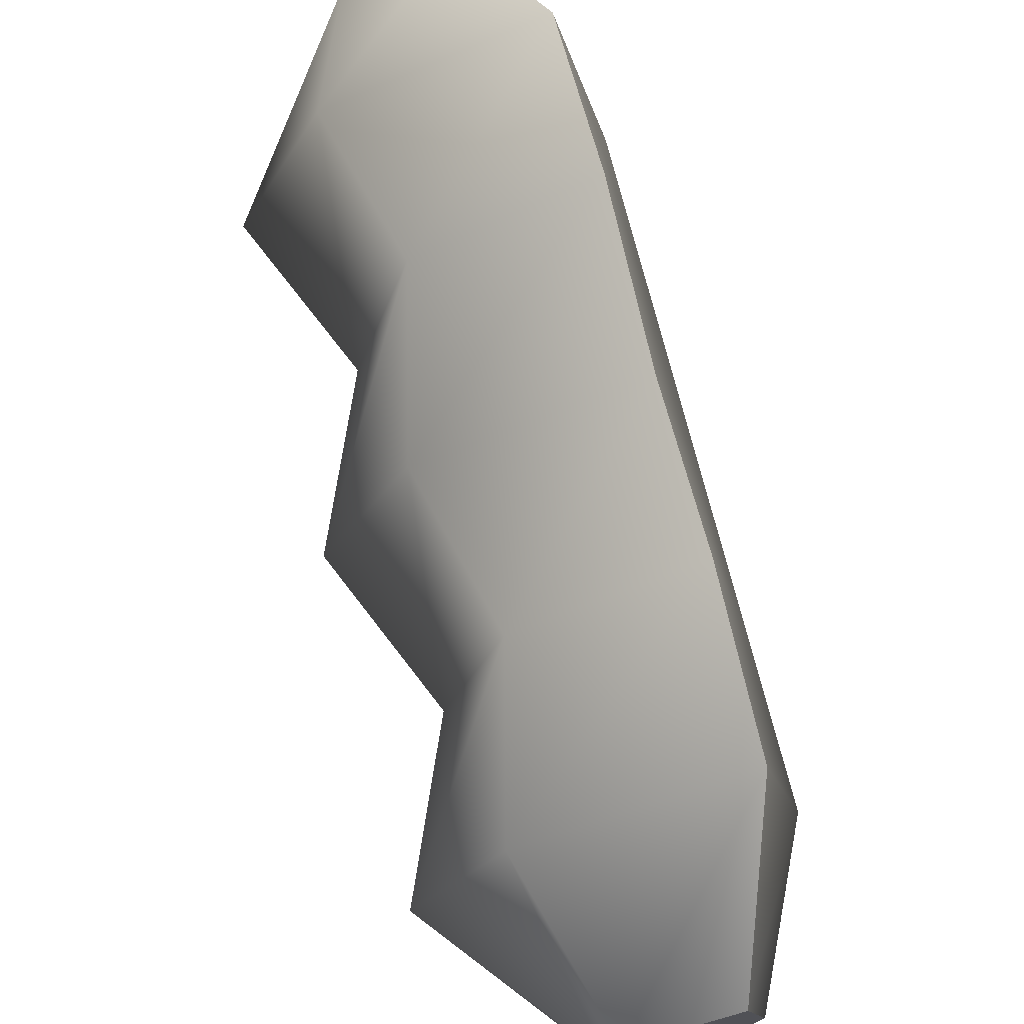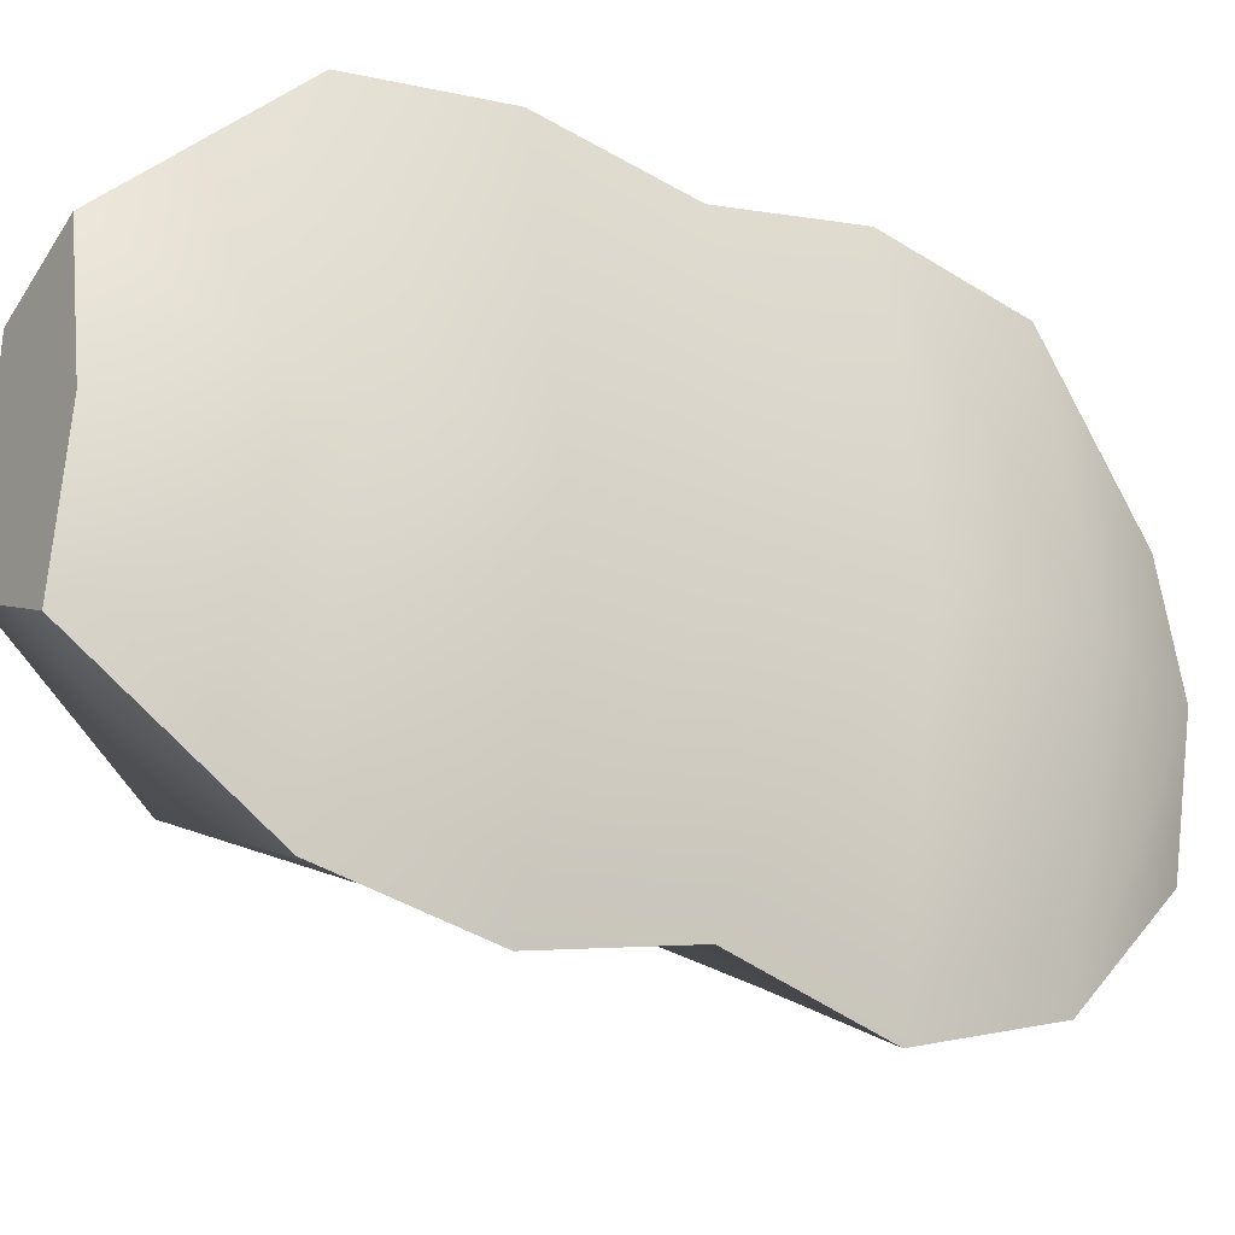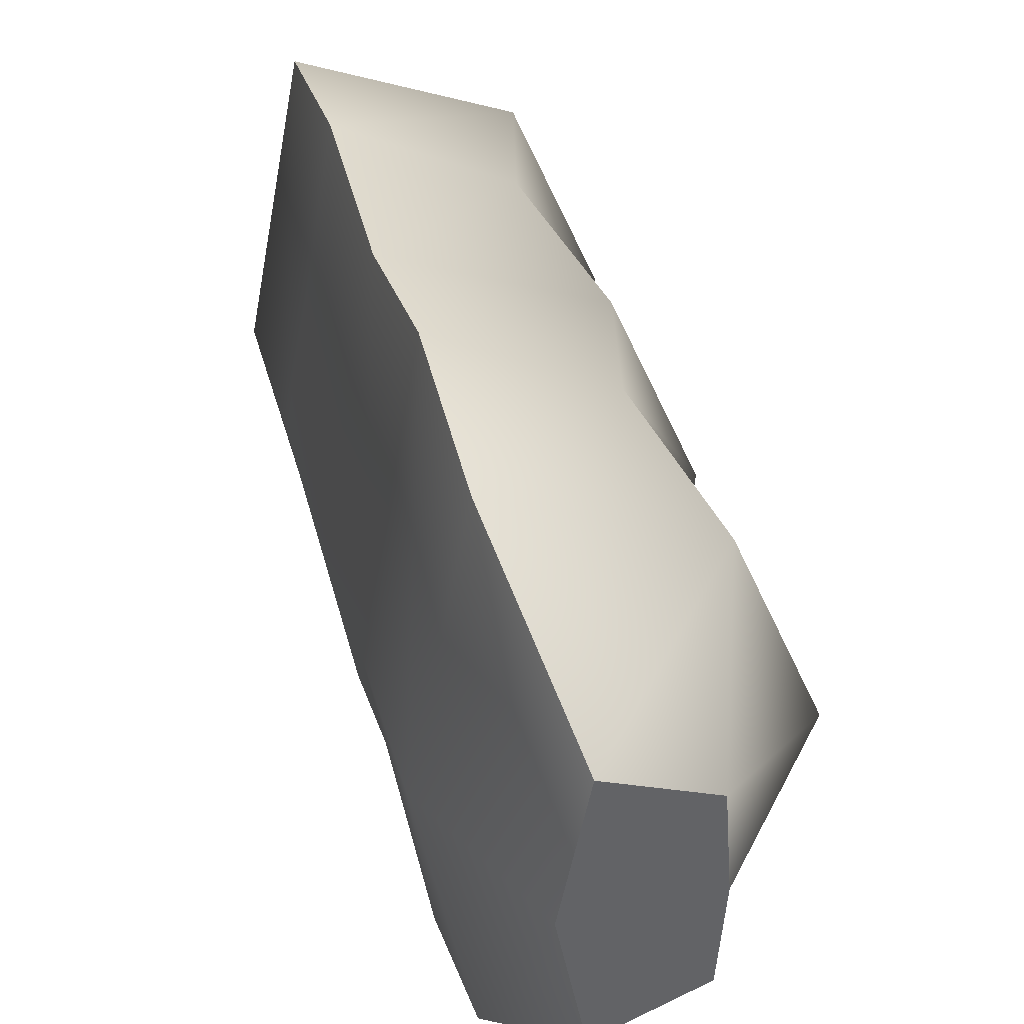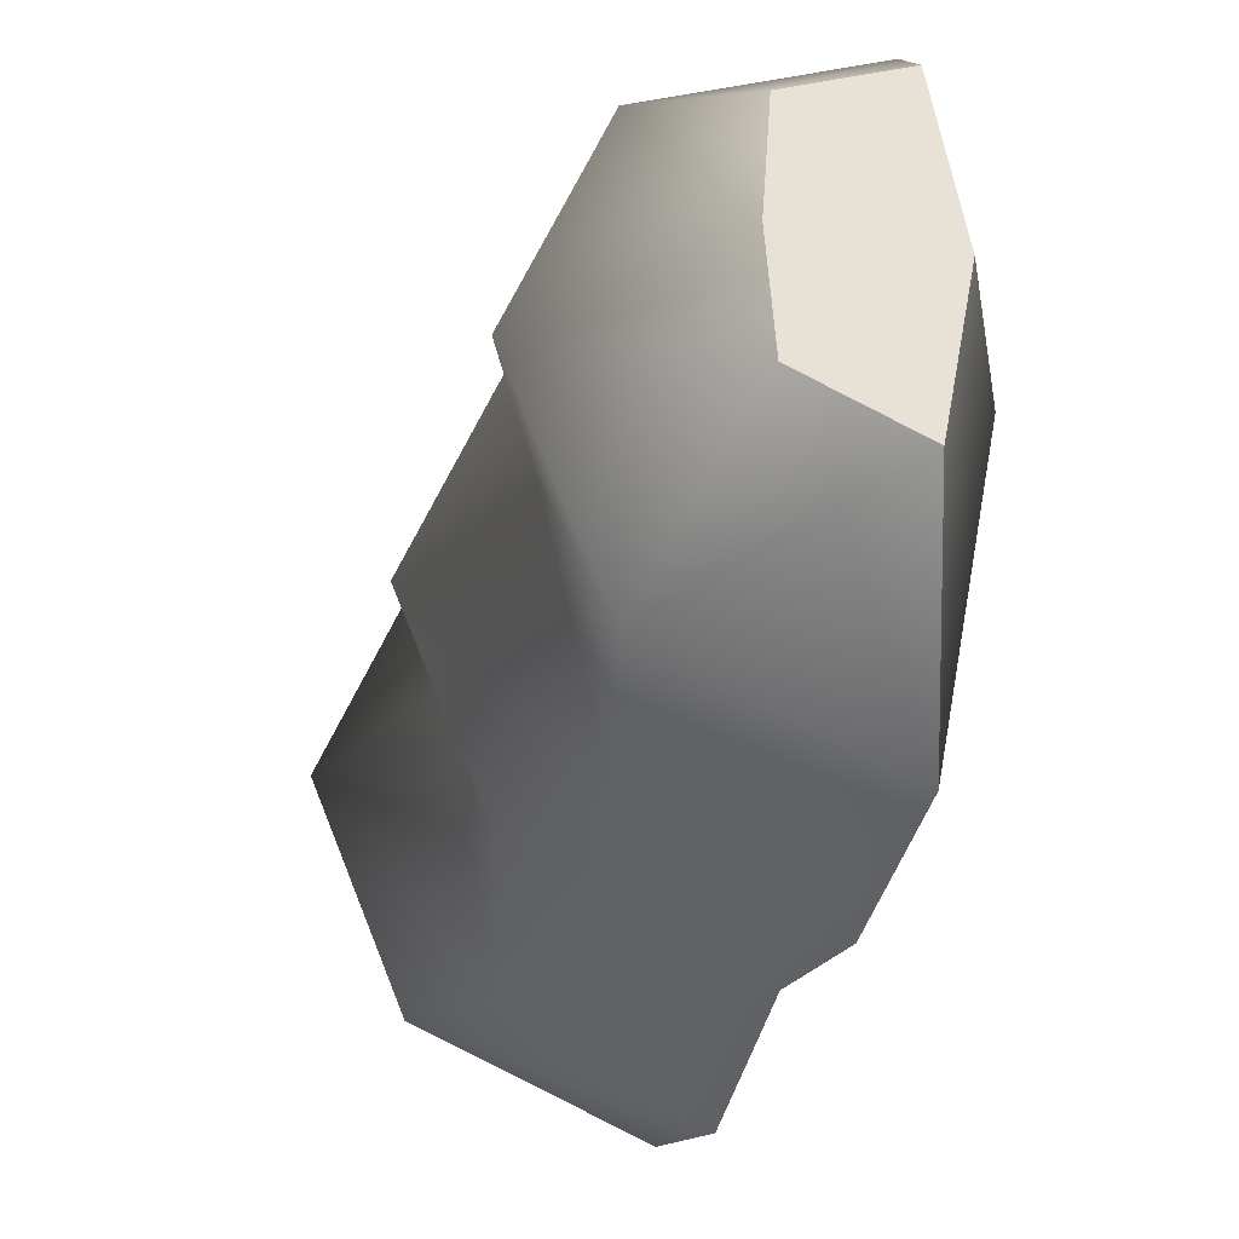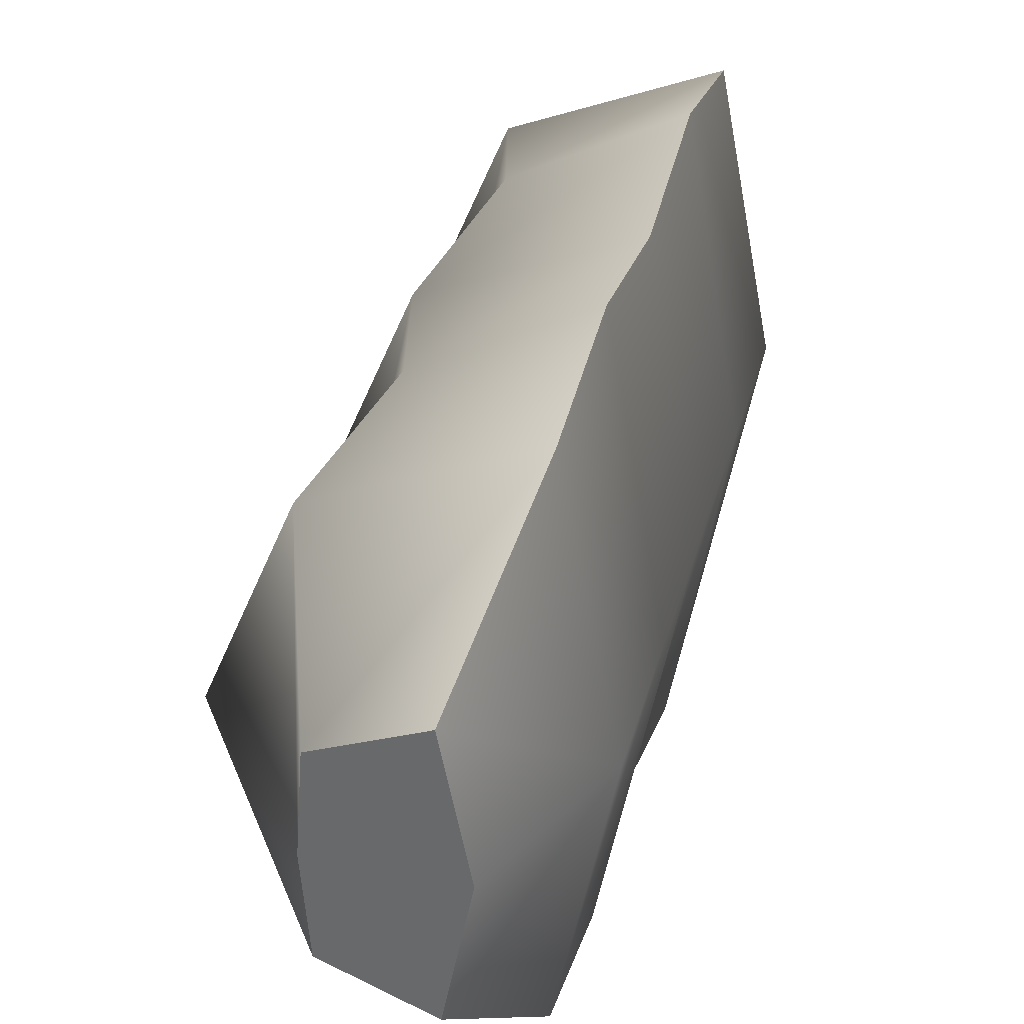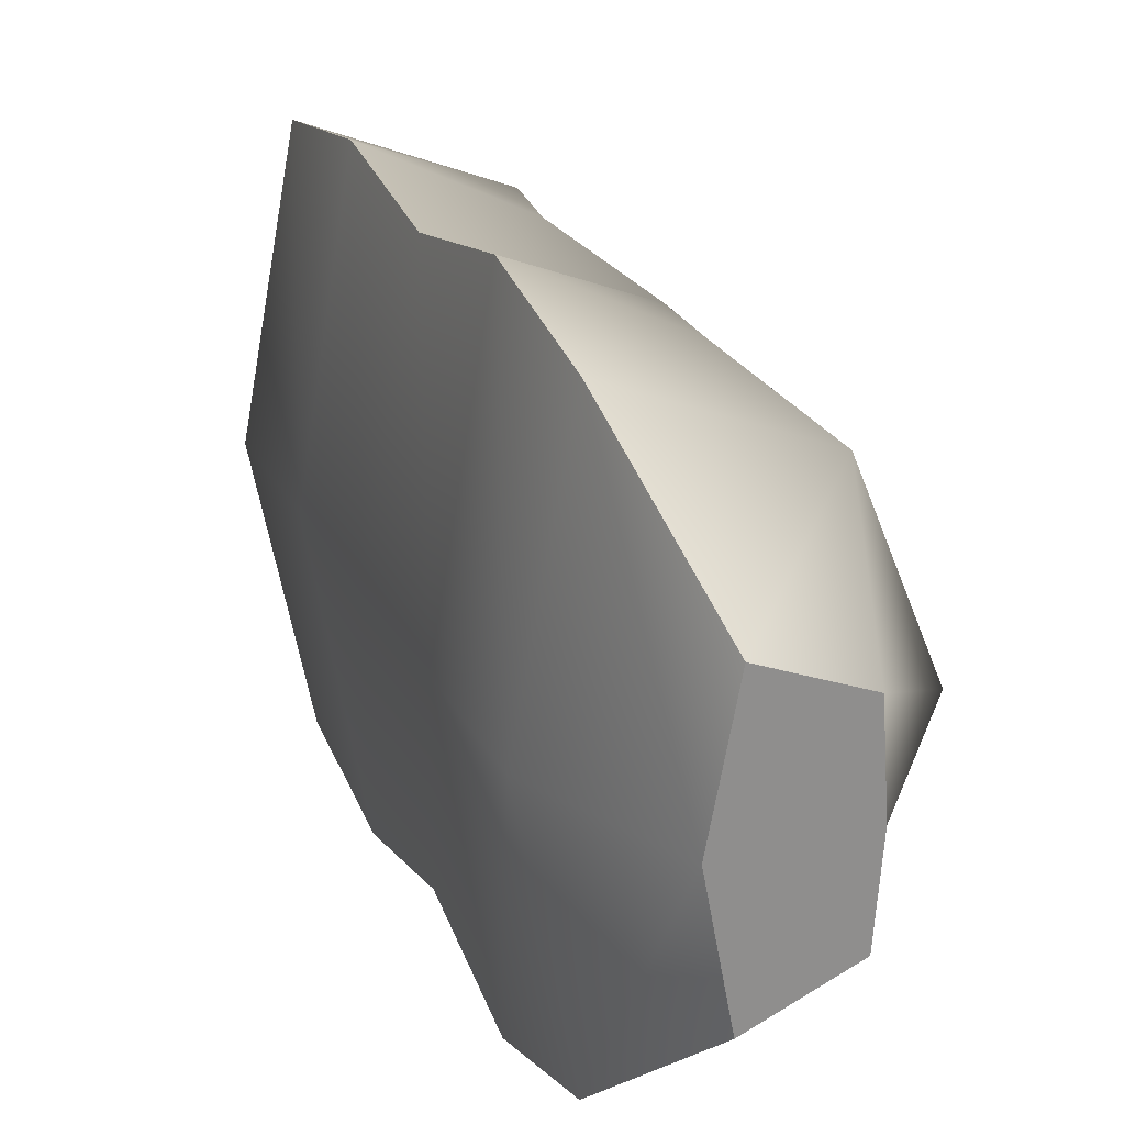
<metadata>
{"format":"obj","ext":"obj","renderer":"f3d","projection":"perspective","resolution":1024,"background":"white","views":[{"elev":74.2,"azim":-14.3,"up":"+Y"},{"elev":-23.3,"azim":55.6,"up":"+Y"},{"elev":39.4,"azim":165.0,"up":"+Y"},{"elev":-29.7,"azim":-15.1,"up":"+Y"},{"elev":34.9,"azim":14.5,"up":"+Y"},{"elev":25.0,"azim":158.0,"up":"+Y"}]}
</metadata>
<code>
v -0.8642 2.616 0
v -3.7 3.7 2.926
v -2.714 1.85 0
v -2.287e-07 5.232 2.926
v -5.232 -4.574e-07 2.926
v -2.851 -2.287e-07 0
v -3.7 -3.7 2.926
v -2.714 -1.85 0
v 6.239e-08 -5.232 2.926
v -0.8642 -2.616 0
v -2.975 4.315 5.853
v -2.384e-07 5.847 5.853
v -3.973 -4.574e-07 5.853
v -2.975 -4.553 5.853
v 1.192e-07 -6.086 5.853
v -3.7 3.7 8.779
v -2.287e-07 5.232 8.779
v -5.232 -4.574e-07 8.779
v -3.7 -3.7 8.779
v 6.239e-08 -5.232 8.779
v -2.975 4.19 11.71
v -2.384e-07 5.723 11.71
v -3.973 -4.574e-07 11.71
v -2.975 -4.305 11.71
v 1.192e-07 -5.837 11.71
v -3.7 3.7 14.63
v -2.287e-07 5.232 14.63
v -5.232 -4.574e-07 14.63
v -3.7 -3.7 14.63
v 6.239e-08 -5.232 14.63
v -2.714 1.85 17.56
v -0.8642 2.616 17.56
v -2.851 -2.287e-07 17.56
v -2.714 -1.85 17.56
v -0.8642 -2.616 17.56
v 6.239e-08 -5.232 2.926
v -0.3629 1.414e-08 0
v -0.8642 -2.616 0
v 1.003 2.829e-08 2.926
v 1.192e-07 -6.086 5.853
v 1.003 2.829e-08 5.853
v 6.239e-08 -5.232 8.779
v 1.003 2.829e-08 8.779
v 1.192e-07 -5.837 11.71
v 1.003 2.829e-08 11.71
v 6.239e-08 -5.232 14.63
v 1.003 2.829e-08 14.63
v -0.8642 -2.616 17.56
v -0.3629 1.414e-08 17.56
v -2.287e-07 5.232 2.926
v -0.8642 2.616 0
v -2.384e-07 5.847 5.853
v -2.287e-07 5.232 8.779
v -2.384e-07 5.723 11.71
v -2.287e-07 5.232 14.63
v -0.8642 2.616 17.56
v -0.8642 -2.616 0
v -0.3629 1.414e-08 0
v -0.8642 2.616 0
v -2.714 -1.85 0
v -2.714 1.85 0
v -2.851 -2.287e-07 0
v -0.8642 2.616 17.56
v -0.3629 1.414e-08 17.56
v -0.8642 -2.616 17.56
v -2.714 -1.85 17.56
v -2.714 1.85 17.56
v -2.851 -2.287e-07 17.56
g Bread.obj
f 1 3 2
f 1 2 4
f 3 5 2
f 3 6 5
f 6 7 5
f 6 8 7
f 8 9 7
f 8 10 9
f 4 2 11
f 4 11 12
f 2 5 13
f 2 13 11
f 5 7 14
f 5 14 13
f 7 9 15
f 7 15 14
f 12 11 16
f 12 16 17
f 11 13 18
f 11 18 16
f 13 14 19
f 13 19 18
f 14 15 20
f 14 20 19
f 17 16 21
f 17 21 22
f 16 18 23
f 16 23 21
f 18 19 24
f 18 24 23
f 19 20 25
f 19 25 24
f 22 21 26
f 22 26 27
f 21 23 28
f 21 28 26
f 23 24 29
f 23 29 28
f 24 25 30
f 24 30 29
f 27 26 31
f 27 31 32
f 26 28 33
f 26 33 31
f 28 29 34
f 28 34 33
f 29 30 35
f 29 35 34
f 36 38 37
f 36 37 39
f 40 36 39
f 40 39 41
f 42 40 41
f 42 41 43
f 44 42 43
f 44 43 45
f 46 44 45
f 46 45 47
f 48 46 47
f 48 47 49
f 37 50 39
f 37 51 50
f 39 50 52
f 39 52 41
f 41 52 53
f 41 53 43
f 43 53 54
f 43 54 45
f 45 54 55
f 45 55 47
f 47 55 56
f 47 56 49
f 57 59 58
f 59 57 60
f 59 60 61
f 61 60 62
f 63 65 64
f 65 63 66
f 66 63 67
f 66 67 68

</code>
